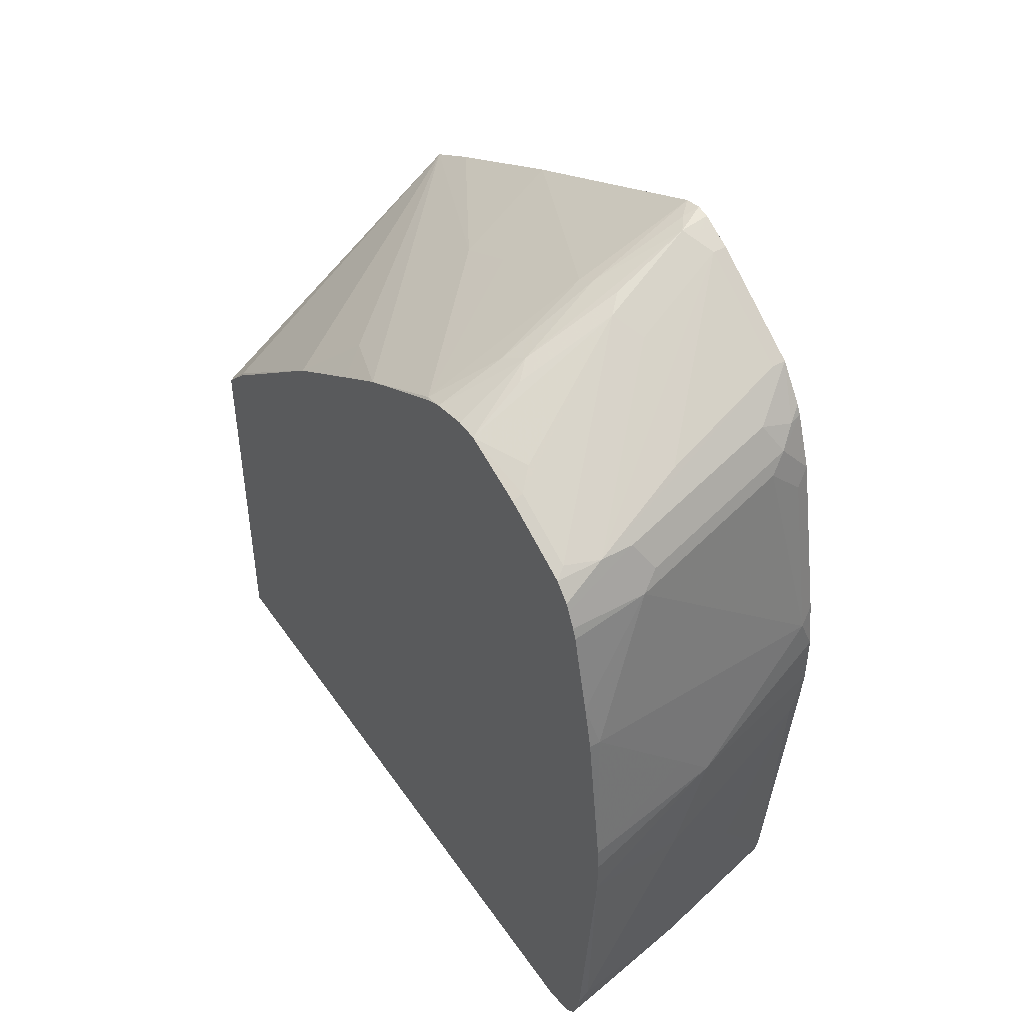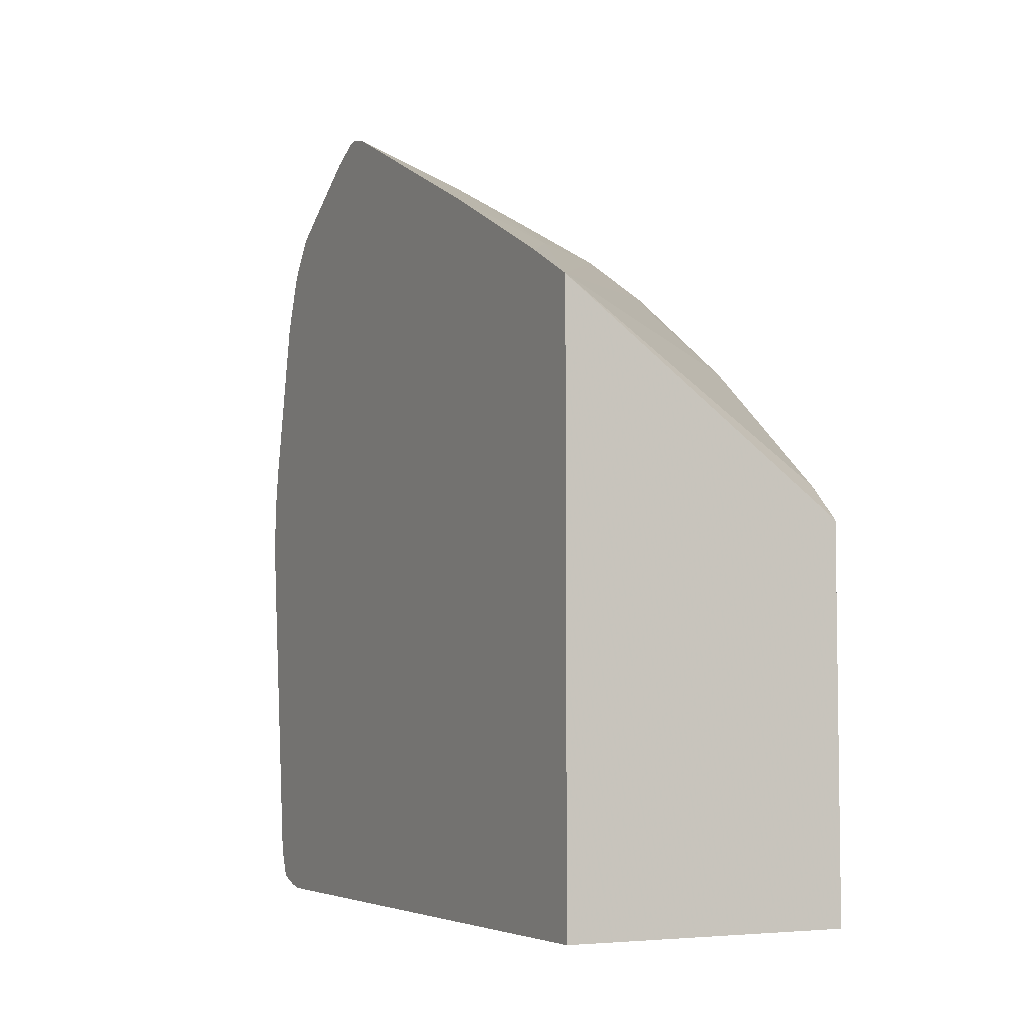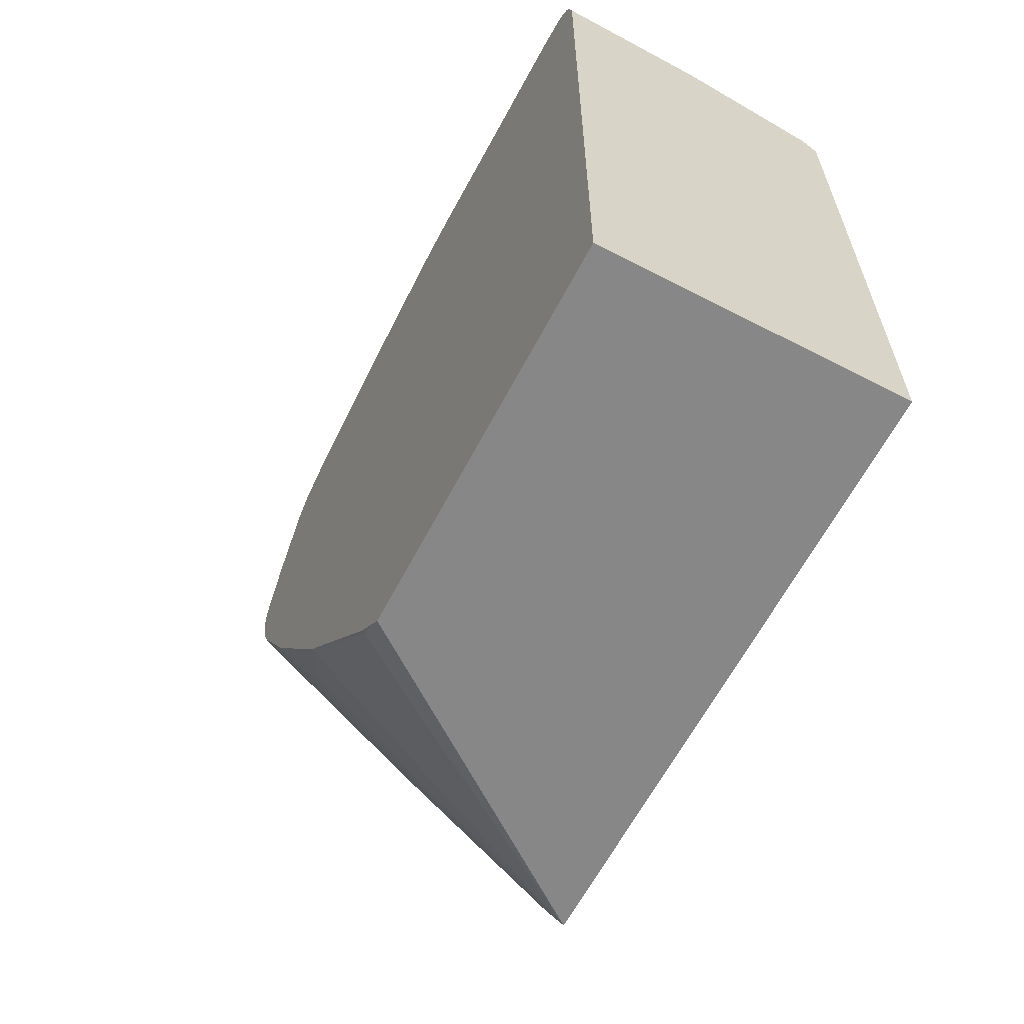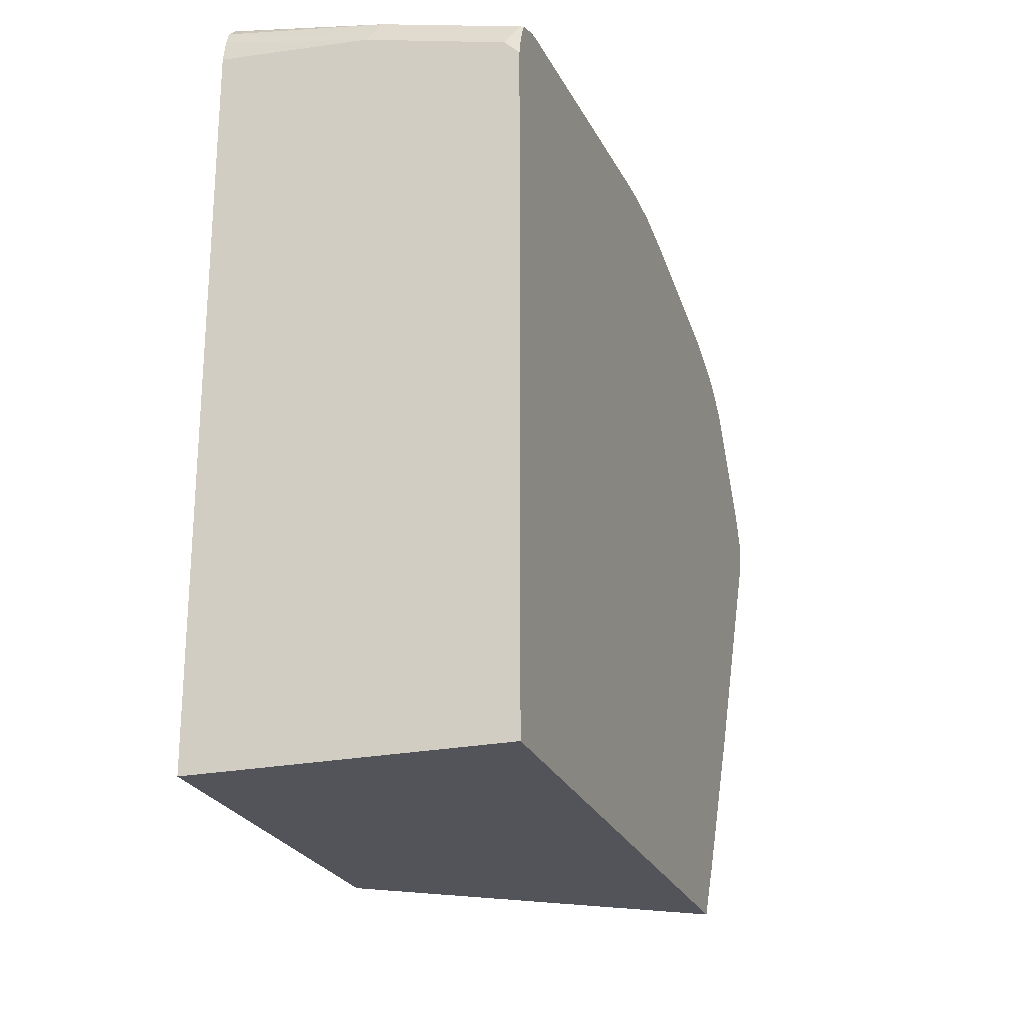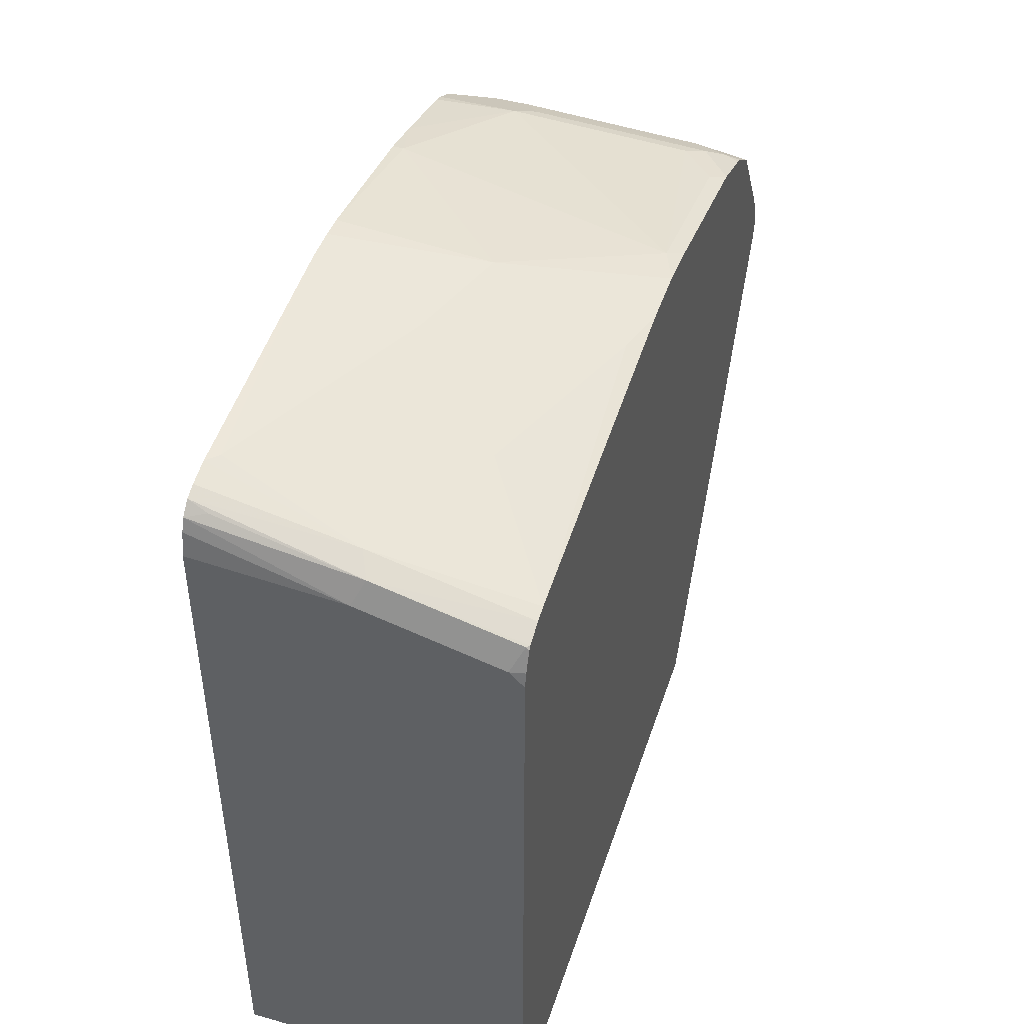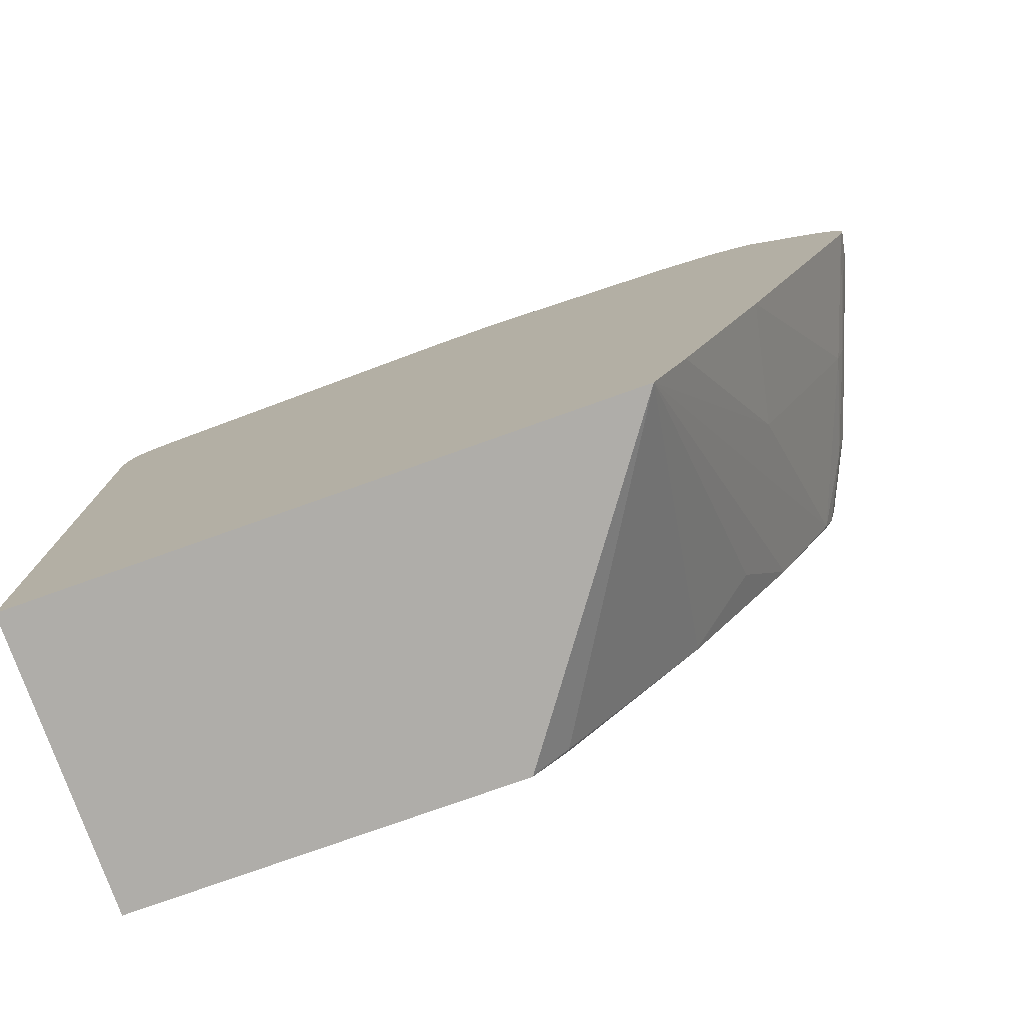
<metadata>
{"format":"obj","ext":"obj","renderer":"f3d","projection":"perspective","resolution":1024,"background":"white","views":[{"elev":45.8,"azim":-32.4,"up":"+Y"},{"elev":-5.2,"azim":152.7,"up":"+Y"},{"elev":-62.6,"azim":-27.6,"up":"+Z"},{"elev":-23.8,"azim":18.5,"up":"+Z"},{"elev":45.8,"azim":18.0,"up":"+Z"},{"elev":-77.4,"azim":109.6,"up":"+Z"}]}
</metadata>
<code>
v 0.04914 -0.3666 0.8369
v 0.1283 -0.3299 0.8248
v 0.04914 -0.3482 0.8369
v 0.04914 -0.5007 0.8248
v 0.05499 -0.4949 0.8248
v 0.09165 -0.4216 0.8248
v 0.11 -0.3849 0.8248
v 0.2016 -0.3482 0.8064
v 0.2093 -0.3222 0.8064
v 0.2093 -0.2933 0.8064
v 0.2016 -0.275 0.8064
v 0.11 -0.3116 0.8248
v 0.04914 -0.3357 0.8361
v 0.04914 -0.5132 0.822
v 0.1283 -0.5132 0.8064
v 0.165 -0.4399 0.8064
v 0.2093 -0.3414 0.8047
v 0.2093 -0.5055 0.7881
v 0.2093 -0.2673 0.8026
v 0.2016 -0.1833 0.7881
v 0.1833 -0.165 0.7881
v 0.09165 -0.1833 0.8064
v 0.05499 -0.2566 0.8248
v 0.04914 -0.2566 0.8248
v 0.04914 -0.52 0.8194
v 0.2093 -0.5132 0.7864
v 0.1344 -0.5254 0.8003
v 0.2093 -0.1756 0.7843
v 0.1924 -0.1558 0.7835
v 0.1008 -0.1742 0.8019
v 0.04914 -0.175 0.8023
v 0.04914 -0.1833 0.8064
v 0.04914 -0.1892 0.8086
v 0.04914 -0.2324 0.8194
v 0.04914 -0.5261 0.8133
v 0.05958 -0.5224 0.8156
v 0.2093 -0.5241 0.7822
v 0.1283 -0.5315 0.7881
v 0.2077 -0.5254 0.782
v 0.2093 -0.1466 0.7738
v 0.2016 -0.1466 0.7767
v 0.1833 -0.1406 0.7759
v 0.09165 -0.1589 0.7942
v 0.04914 -0.1711 0.8003
v 0.07333 -0.1589 0.7942
v 0.04914 -0.5287 0.8064
v 0.2093 -0.5256 0.7807
v 0.04914 -0.5315 0.794
v 0.2016 -0.5315 0.7698
v 0.2093 -0.5298 0.7698
v 0.2093 -0.1415 0.7713
v 0.2093 -0.1222 0.7576
v 0.04914 -0.1623 0.792
v 0.2016 -0.1222 0.7576
v 0.1283 -0.1406 0.7759
v 0.2016 -0.08555 0.7026
v 0.1466 -0.1039 0.7209
v 0.06416 -0.1512 0.779
v 0.05499 -0.1581 0.7881
v 0.04914 -0.5315 0.4125
v 0.2093 -0.5315 0.7622
v 0.2093 -0.08555 0.7026
v 0.04914 -0.1603 0.7881
v 0.2016 -0.07944 0.6904
v 0.1924 -0.07792 0.6873
v 0.1375 -0.09626 0.7056
v 0.1283 -0.1031 0.7148
v 0.05499 -0.1398 0.7515
v 0.2093 -0.5315 0.4125
v 0.04914 -0.3218 0.4125
v 0.2093 -0.07944 0.6904
v 0.04914 -0.1439 0.7554
v 0.2093 -0.07689 0.6853
v 0.2093 -0.07569 0.6781
v 0.1993 -0.07792 0.6781
v 0.1443 -0.09626 0.6781
v 0.09165 -0.11 0.6965
v 0.1466 -0.09166 0.6965
v 0.08248 -0.1146 0.7056
v 0.04914 -0.1283 0.7148
v 0.06416 -0.1329 0.7423
v 0.04914 -0.142 0.7515
v 0.2093 -0.2063 0.4125
v 0.04914 -0.3212 0.4129
v 0.05033 -0.3208 0.4125
v 0.2093 -0.07792 0.6682
v 0.1421 -0.1009 0.669
v 0.08554 -0.1161 0.6842
v 0.04914 -0.1329 0.6817
v 0.04914 -0.1283 0.7023
v 0.05041 -0.3025 0.4308
v 0.05041 -0.2291 0.5224
v 0.06874 -0.1925 0.5591
v 0.04914 -0.1711 0.6109
v 0.05041 -0.1375 0.669
v 0.1421 -0.1558 0.5591
v 0.2093 -0.1884 0.445
v 0.04914 -0.3029 0.4318
v 0.2093 -0.1439 0.5316
v 0.1421 -0.1375 0.5957
v 0.04914 -0.138 0.67
v 0.04914 -0.2296 0.5229
v 0.05041 -0.1925 0.5774
v 0.04914 -0.193 0.5779
f 45 58 59
f 56 62 71
f 54 56 55
f 53 59 63
f 52 62 56
f 45 59 53
f 49 61 50
f 56 71 64
f 52 56 54
f 56 64 65
f 60 70 85
f 56 66 57
f 57 66 67
f 57 67 58
f 58 68 59
f 58 67 68
f 59 68 63
f 60 85 83
f 60 83 69
f 45 57 58
f 63 68 72
f 56 65 66
f 45 56 57
f 31 45 44
f 45 54 55
f 64 71 73
f 29 42 43
f 29 43 30
f 30 43 31
f 31 43 45
f 35 46 38
f 37 39 47
f 38 48 60
f 38 60 69
f 38 69 61
f 45 55 56
f 38 61 49
f 38 46 48
f 39 49 50
f 39 50 47
f 40 51 41
f 41 51 52
f 41 52 42
f 42 52 43
f 43 52 54
f 43 54 45
f 44 45 53
f 38 49 39
f 64 73 65
f 92 102 93
f 65 74 75
f 83 93 94
f 83 94 95
f 83 95 96
f 83 96 97
f 84 98 91
f 84 91 85
f 86 99 87
f 87 99 100
f 87 100 95
f 87 95 88
f 83 92 93
f 88 95 89
f 91 98 102
f 91 102 92
f 93 103 94
f 93 102 103
f 94 103 104
f 94 101 95
f 95 100 96
f 96 100 99
f 96 99 97
f 29 41 42
f 89 95 101
f 65 73 74
f 83 91 92
f 77 80 79
f 65 75 76
f 65 76 77
f 65 77 78
f 65 78 66
f 66 78 77
f 66 77 79
f 102 104 103
f 66 80 81
f 66 81 68
f 66 68 67
f 83 85 91
f 68 82 72
f 68 80 82
f 70 84 85
f 74 86 75
f 75 86 76
f 76 86 87
f 76 87 88
f 76 88 77
f 77 88 89
f 77 89 90
f 77 90 80
f 68 81 80
f 29 40 41
f 66 79 80
f 27 36 35
f 1 35 25
f 1 25 14
f 1 14 4
f 1 4 5
f 1 5 6
f 1 6 7
f 1 7 2
f 2 8 9
f 2 9 10
f 2 10 11
f 1 46 35
f 2 11 12
f 2 13 3
f 2 7 8
f 4 14 15
f 4 15 5
f 5 15 6
f 6 15 16
f 6 16 7
f 7 16 8
f 8 17 9
f 8 16 18
f 2 12 13
f 8 18 17
f 1 48 46
f 1 70 60
f 28 40 29
f 1 2 3
f 1 3 13
f 1 13 24
f 1 24 34
f 1 34 33
f 1 33 32
f 1 32 31
f 1 31 44
f 1 44 53
f 1 60 48
f 1 53 63
f 1 72 82
f 1 82 80
f 1 80 90
f 1 90 89
f 1 89 101
f 1 101 94
f 1 94 104
f 1 102 98
f 1 98 84
f 1 84 70
f 1 63 72
f 9 17 18
f 1 104 102
f 9 26 37
f 13 23 24
f 14 25 15
f 15 26 18
f 15 18 16
f 15 25 27
f 15 27 26
f 20 28 21
f 21 29 30
f 21 30 22
f 21 28 29
f 12 23 13
f 22 30 31
f 22 33 34
f 22 34 23
f 23 34 24
f 25 35 36
f 25 36 27
f 26 27 37
f 27 35 38
f 27 38 39
f 27 39 37
f 9 18 26
f 22 32 33
f 11 23 12
f 22 31 32
f 11 21 22
f 9 37 47
f 11 22 23
f 9 47 50
f 9 50 61
f 9 61 69
f 9 69 83
f 9 83 97
f 9 99 86
f 9 86 74
f 9 74 73
f 9 73 71
f 9 97 99
f 10 19 11
f 11 28 20
f 9 71 62
f 11 19 28
f 9 19 10
f 9 28 19
f 11 20 21
f 9 40 28
f 9 51 40
f 9 52 51
f 9 62 52

</code>
